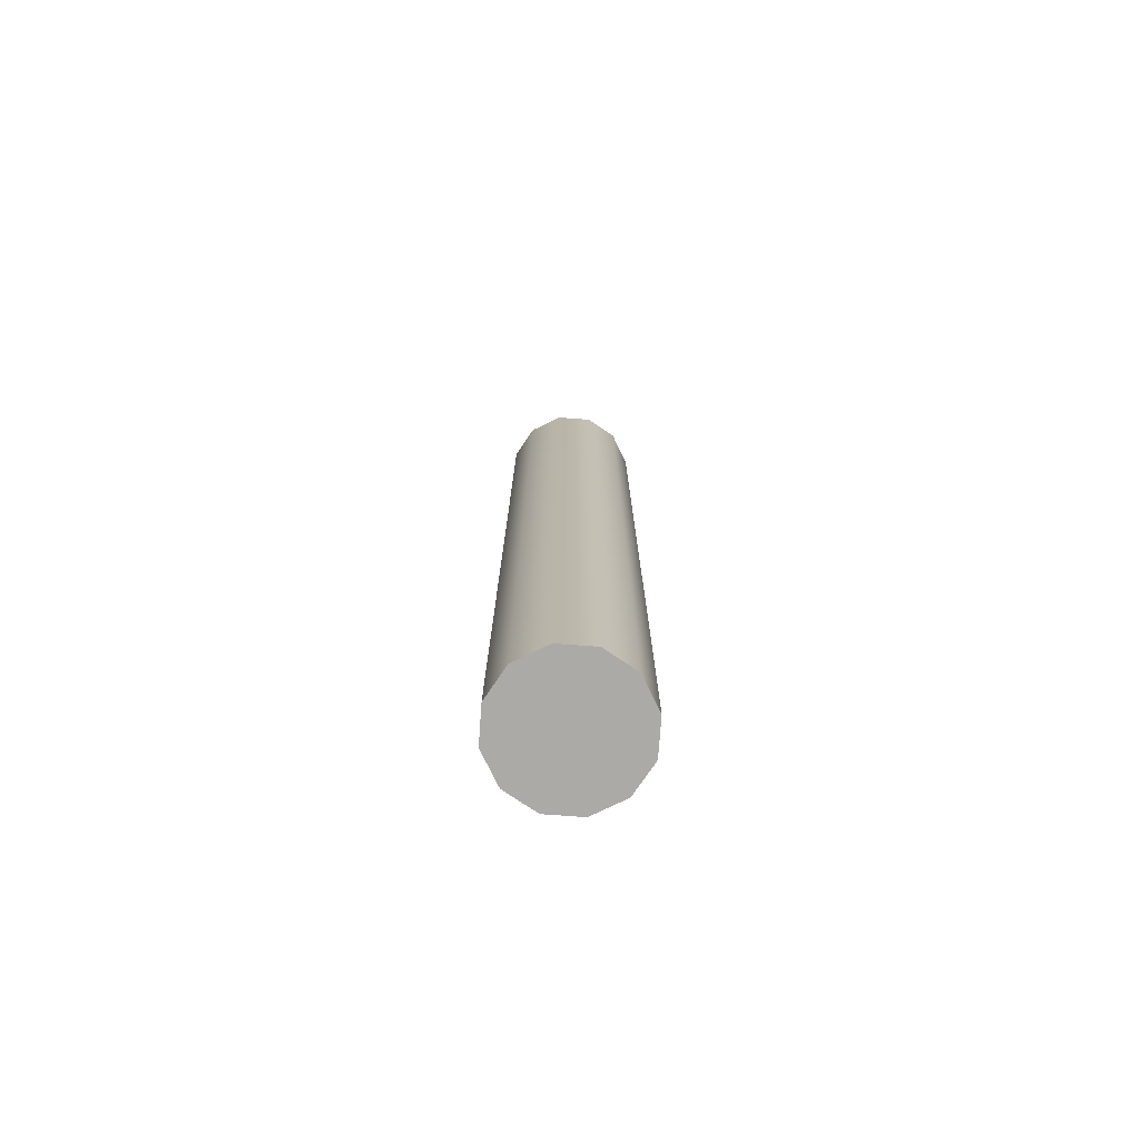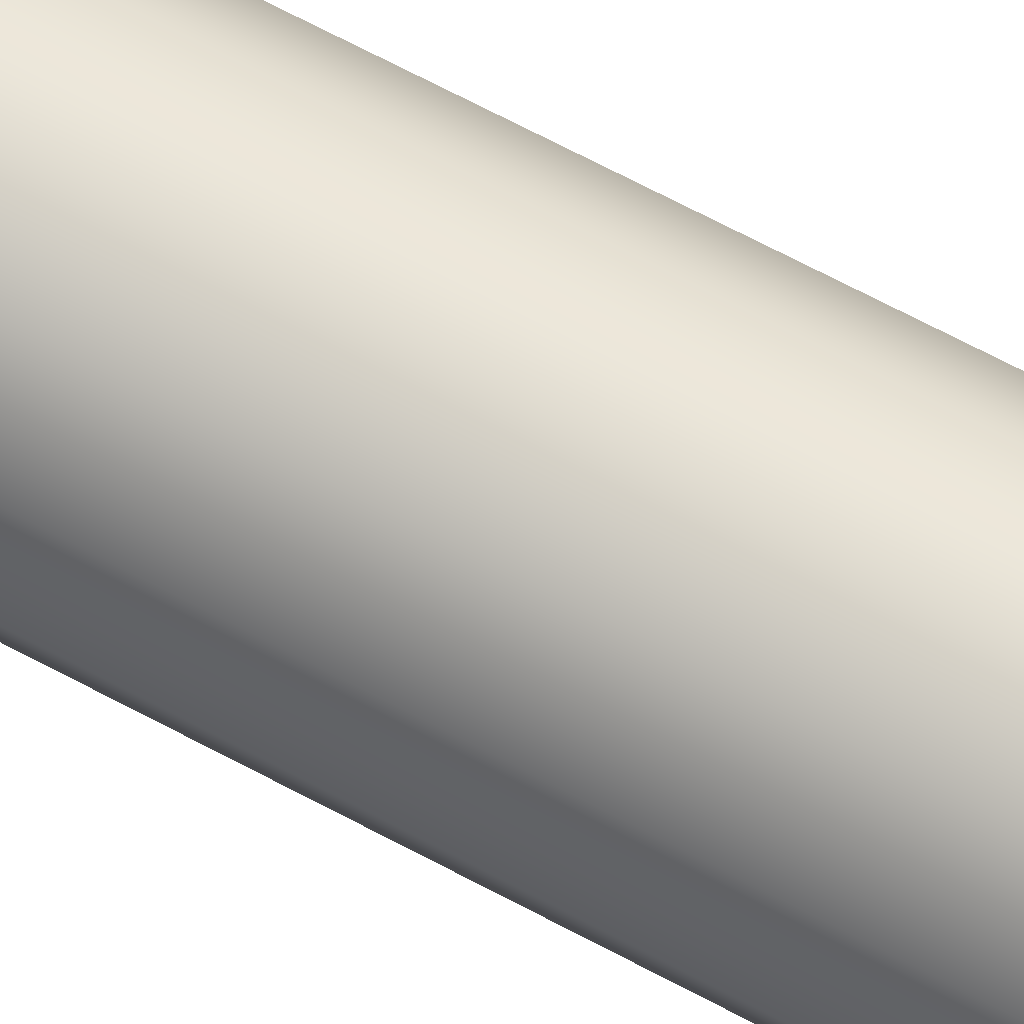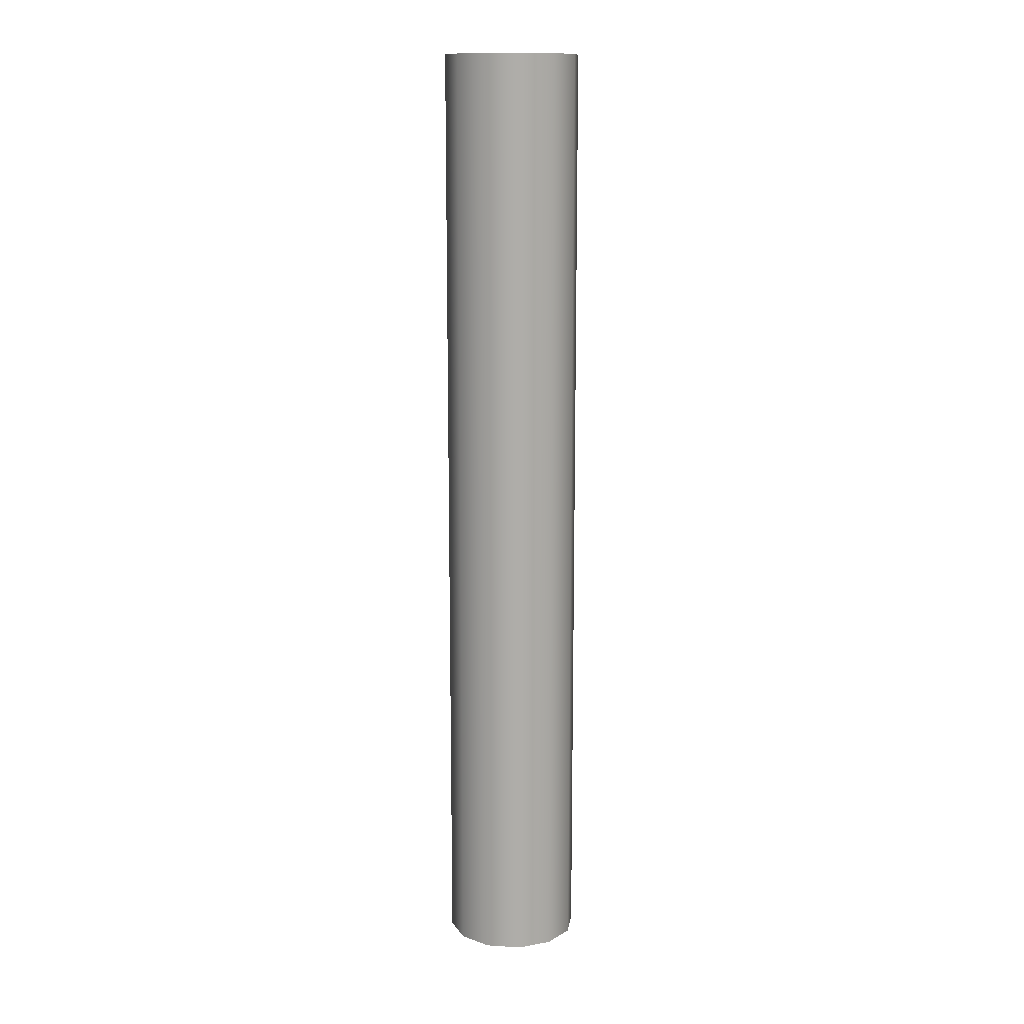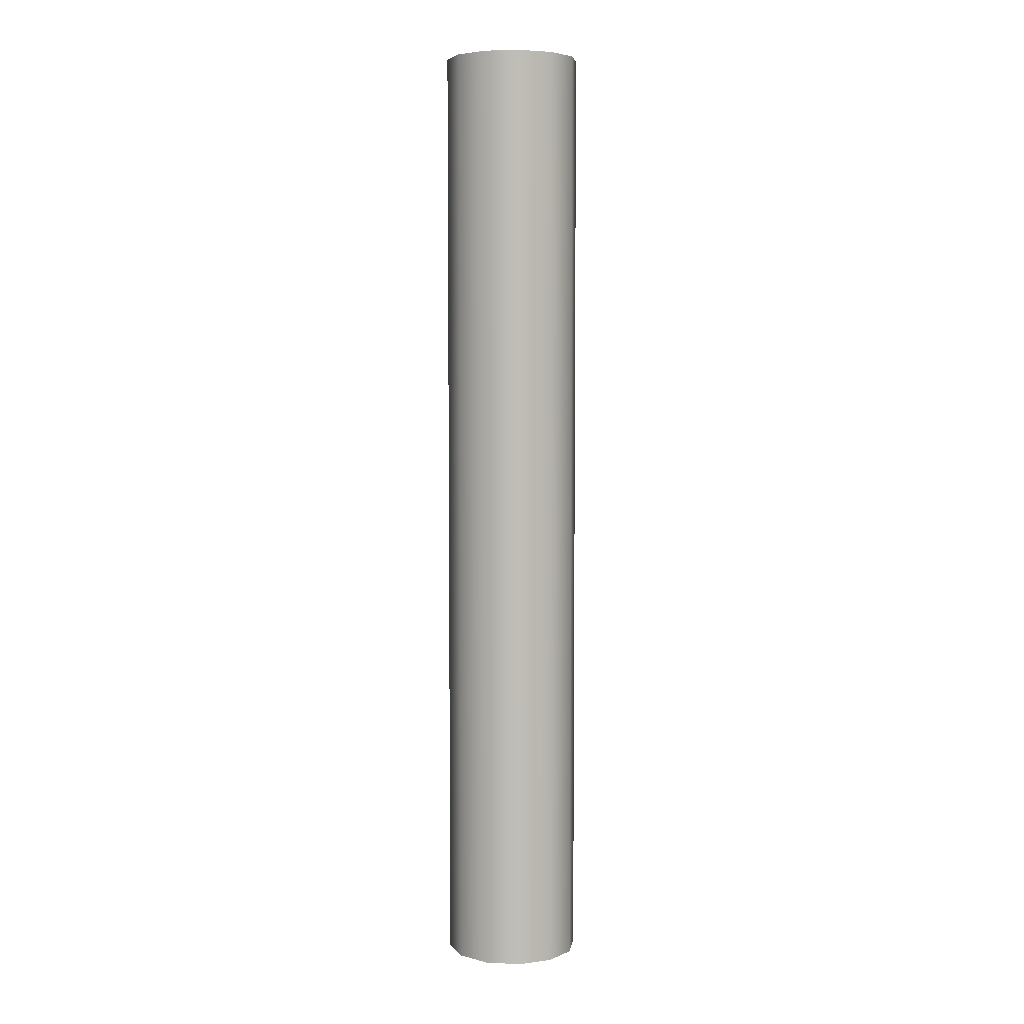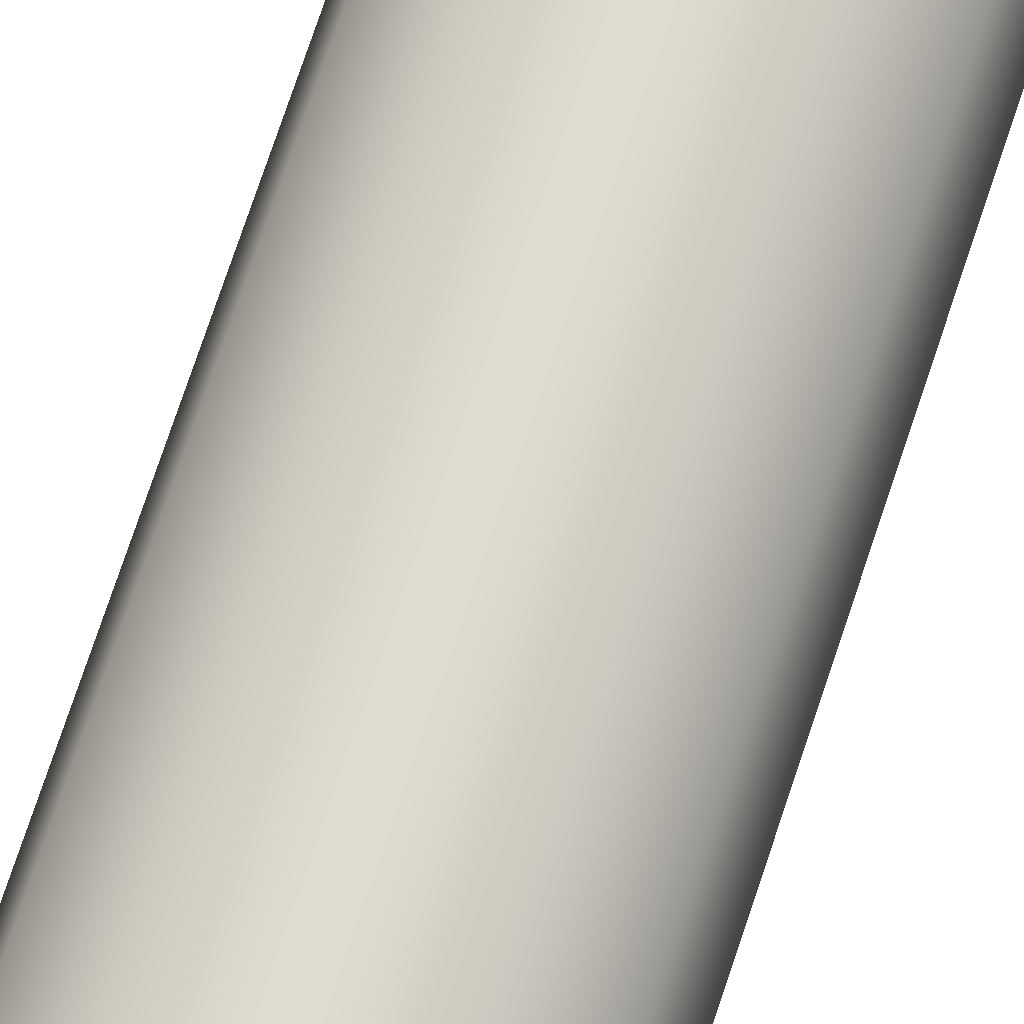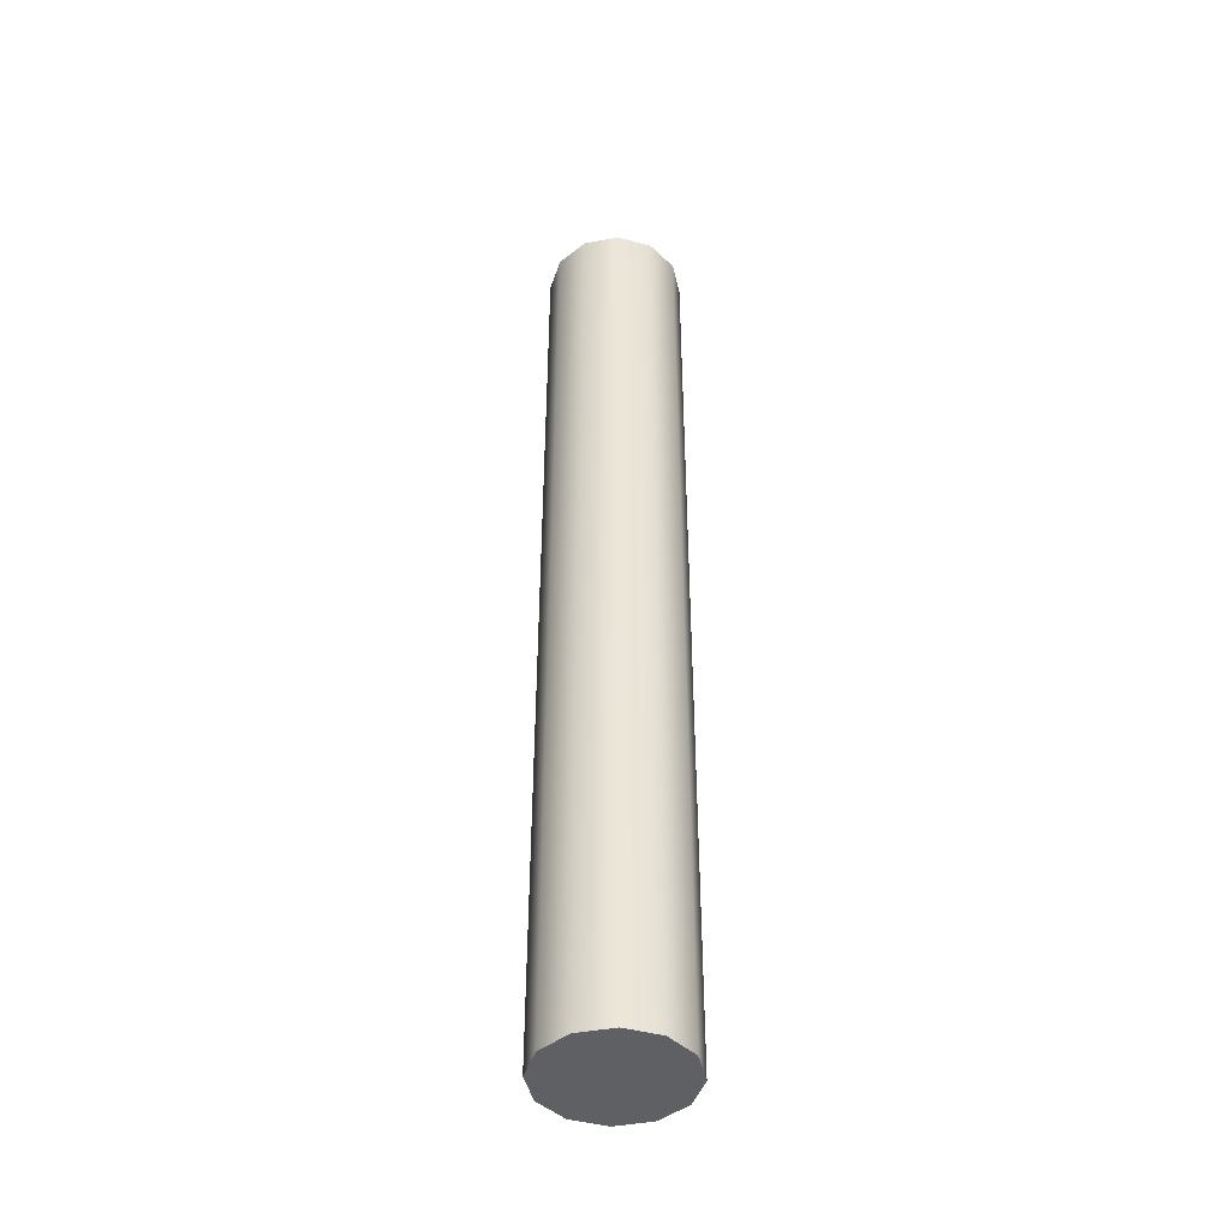
<metadata>
{"format":"obj","ext":"obj","renderer":"f3d","projection":"perspective","resolution":1024,"background":"white","views":[{"elev":-75.7,"azim":-49.1,"up":"+Z"},{"elev":65.6,"azim":118.6,"up":"+Y"},{"elev":13.1,"azim":-156.9,"up":"+Z"},{"elev":5.2,"azim":53.6,"up":"+Z"},{"elev":69.9,"azim":-162.0,"up":"+Y"},{"elev":-44.1,"azim":87.3,"up":"+Z"}]}
</metadata>
<code>
g Reset
v -9.2 1.15 19.7
v -9.267 1.4 19.7
v -9.45 1.583 19.7
v -9.7 1.65 19.7
v -9.95 1.583 19.7
v -10.13 1.4 19.7
v -10.2 1.15 19.7
v -10.13 0.9 19.7
v -9.95 0.717 19.7
v -9.7 0.65 19.7
v -9.45 0.717 19.7
v -9.267 0.9 19.7
v -9.2 1.15 26.7
v -9.267 0.9 26.7
v -9.45 0.717 26.7
v -9.7 0.65 26.7
v -9.95 0.717 26.7
v -10.13 0.9 26.7
v -10.2 1.15 26.7
v -10.13 1.4 26.7
v -9.95 1.583 26.7
v -9.7 1.65 26.7
v -9.45 1.583 26.7
v -9.267 1.4 26.7
v -9.2 1.15 23.2
v -9.267 1.4 23.2
v -9.45 1.583 23.2
v -9.7 1.65 23.2
v -9.95 1.583 23.2
v -10.13 1.4 23.2
v -10.2 1.15 23.2
v -10.13 0.9 23.2
v -9.95 0.717 23.2
v -9.7 0.65 23.2
v -9.45 0.717 23.2
v -9.267 0.9 23.2
f 2 26 1
f 1 26 25
f 1 25 12
f 12 25 36
f 12 36 11
f 11 36 35
f 11 35 10
f 10 35 34
f 10 34 9
f 9 34 33
f 9 33 8
f 8 33 32
f 8 32 7
f 7 32 31
f 7 31 6
f 6 31 30
f 6 30 5
f 5 30 29
f 5 29 4
f 4 29 28
f 4 28 3
f 3 28 27
f 3 27 2
f 2 27 26
f 14 36 13
f 13 36 25
f 13 25 24
f 24 25 26
f 24 26 23
f 23 26 27
f 23 27 22
f 22 27 28
f 22 28 21
f 21 28 29
f 21 29 20
f 20 29 30
f 20 30 19
f 19 30 31
f 19 31 18
f 18 31 32
f 18 32 17
f 17 32 33
f 17 33 16
f 16 33 34
f 16 34 15
f 15 34 35
f 15 35 14
f 14 35 36
f 24 20 13
f 13 20 19
f 13 19 14
f 14 19 18
f 14 18 15
f 15 18 17
f 15 17 16
f 20 24 21
f 21 24 23
f 21 23 22
f 12 8 1
f 1 8 7
f 1 7 2
f 2 7 6
f 2 6 3
f 3 6 5
f 3 5 4
f 8 12 9
f 9 12 11
f 9 11 10

</code>
